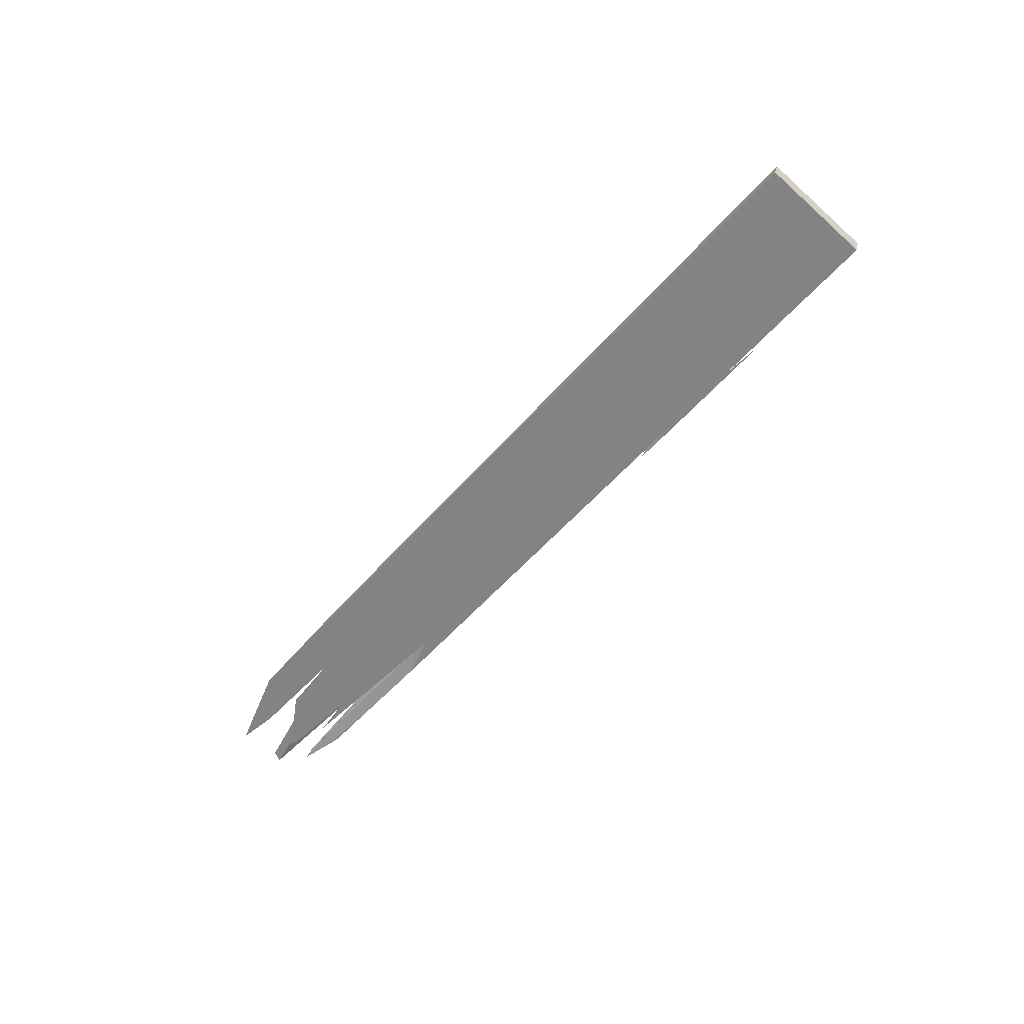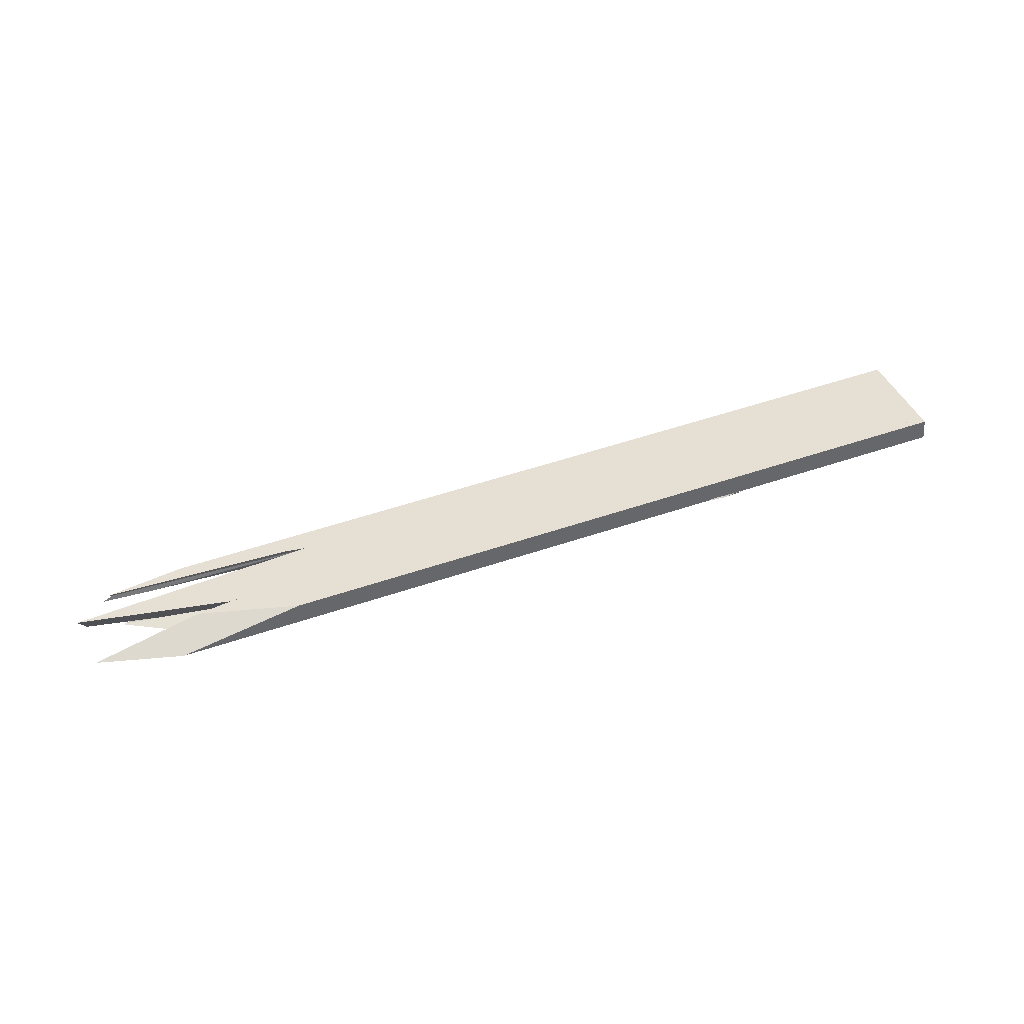
<metadata>
{"format":"obj","ext":"obj","renderer":"f3d","projection":"perspective","resolution":1024,"background":"white","views":[{"elev":-53.7,"azim":57.1,"up":"+Y"},{"elev":56.1,"azim":-13.2,"up":"+Y"}]}
</metadata>
<code>
o WoodenBrokenPlanks_984
v -54.29 4.396 -305.9
v -50.41 4.526 -306.2
v -9.596 3.52 -313
v -45.66 3.327 -308.8
v -57.3 3.381 -307.2
v -55.46 3.318 -307.1
v -51 3.66 -306.2
v -51.95 3.999 -306
v -30.19 3.101 -309.7
v -13.63 3.09 -312.4
v 36.99 3.769 -318.5
v 19.67 5.597 -317.1
v 22.68 5.727 -316.8
v 42.71 5.228 -316.8
v 8.501 5.719 -315.8
v 8.334 5.76 -315.6
v 9.245 5.797 -315.6
v 19.56 5.199 -313.9
v 1.238 3.578 -314.3
v 5.952 5.178 -315.3
v 51.05 3.493 -320.1
v 36.99 3.769 -318.5
v 19.67 5.597 -317.1
v 51.01 5.256 -320.6
v 51.35 5.177 -317.6
v 42.71 5.228 -316.8
v 51.14 5.577 -319.5
v 22.68 5.727 -316.8
v 44.9 5.784 -316.2
v 51.44 5.715 -316.8
v 20.15 5.697 -313.2
v 19.56 5.199 -313.9
v 51.47 4.935 -316.5
v 51.53 5.213 -316
v 24.97 5.128 -312.8
v 24.64 4.906 -313.1
v -17.7 8.874 -300.7
v -13.21 7.813 -303.2
v -13.33 6.799 -302.9
v -20.91 7.135 -298.3
v -1.94 5.524 -303.5
v -3.056 5.706 -303.9
v 0.2929 5.766 -304.4
v -0.5366 5.519 -303.6
v 8.584 7.671 -306.2
v 16.42 9.154 -304.6
v 8.137 6.933 -299.4
v 18.74 9.532 -303.4
v -18.34 6.787 -297.9
v 6.2 9.463 -302.7
v 4.267 5.046 -305.6
v -11.58 5.556 -302.7
v 25.4 4.153 -311.2
v 25.03 3.905 -311.1
v 25.34 3.898 -311.2
v 27.44 4.193 -311.5
v 26.62 3.737 -311.8
v 29.94 4.377 -312.1
v 0.493 2.668 -313.5
v 1.176 2.922 -313.7
v 24.64 4.906 -313.1
v 29 4.653 -312.5
v -22.12 3.031 -310.6
v -45.17 3.728 -306.4
v -3.038 5.039 -309.4
v 24.97 5.128 -312.8
v 4.935 4.994 -305.9
v -25.66 5.414 -302.1
v -37.16 5.206 -301.9
v 25.28 3.905 -311.2
v 23.42 4.141 -310.2
v -15.76 6.41 -304.5
v -26.14 6.132 -302.8
v -2.833 5.902 -305.7
v 26.38 4.122 -311.3
v 26.43 4.116 -311.3
v -31.83 6.096 -302.7
v -18.92 6.416 -304.7
v 26.32 6.033 -311.3
v 30.84 4.67 -312
v 30.82 4.548 -312.2
v -20.52 6.419 -304.8
v -19.58 6.596 -304.6
v 9.806 7.204 -298.6
v 23.5 10.31 -301.1
v -27.35 10.86 -295.4
v -27.38 8.02 -294.5
v -26.22 7.596 -294.5
v -26.66 7.505 -294.8
v -25.52 7.34 -295.5
v -18.34 9.553 -300.5
v -30.19 3.101 -309.7
v -16.88 2.743 -312
v -1.707 2.578 -313.7
v -13.63 3.09 -312.4
v -0.4869 2.992 -313.9
v 22.38 2.823 -316.6
v 22.5 2.315 -316.4
v 11.66 8.378 -306.9
v 5.894 8.475 -306.1
v -15.01 9.088 -302.4
v -15.22 9.099 -302.3
v -14.99 8.97 -302.5
v -13.23 7.81 -303.2
v -17.77 8.875 -302.9
v -19.92 8.911 -302.6
v -16.62 8.459 -303
v -36.52 6.307 -307
v -51.19 6.365 -305.7
v -51.11 6.358 -305.7
v -35.73 6.148 -307
v -51.73 6.349 -305.7
v -50.41 4.526 -306.2
v -19.66 5.557 -308.4
v 14.84 6.575 -313.3
v -29.38 6.773 -309.3
v 9.999 6.622 -312.8
v -51.61 6.369 -305.7
v -9.595 3.52 -313
v 5.952 5.178 -315.3
v 1.239 3.578 -314.3
v -23.44 8.437 -304
v -38.59 7.267 -306.9
v -23.11 6.424 -304.9
v -21.17 7.031 -304.3
v 21.47 7.497 -310.6
v -51.95 3.999 -306
v -50.29 3.715 -306.1
v -51 3.66 -306.2
v -49.27 7.307 -305.9
v -51.61 6.417 -305.7
v -13.23 7.832 -303.2
v 16.48 8.165 -308
v 23.92 7.837 -309.7
v 27.17 6.601 -310.4
v 25.23 6.714 -310
v -33.48 5.925 -299.7
v -37.8 6.208 -298.4
v -47.69 6.165 -297.8
v -1.94 5.524 -303.5
v -32.36 6.709 -297.1
v -11.58 5.556 -302.7
v -13.33 6.799 -302.9
v -3.056 5.706 -303.9
v -34.39 6.186 -299.7
v -68.23 6.512 -295.1
v -51.13 8.051 -298
v -13.23 7.81 -303.2
v -17.7 8.874 -300.8
v -45.17 3.728 -306.4
v 25.03 3.905 -311.1
v -37.16 5.206 -301.9
v -72.8 4.562 -301.5
v 25.4 4.153 -311.2
v -18.92 6.416 -304.7
v -31.83 6.096 -302.7
v -20.52 6.419 -304.8
v -42.21 6.029 -302.7
v -3.038 5.039 -309.4
v -80.87 6.02 -295.8
v -76.93 6.038 -296.1
v -80.66 5.945 -298
v -86.76 5.104 -298.7
v -87.04 5.073 -298.6
v -85.96 4.96 -299.1
v -25.66 5.414 -302.1
v -26.14 6.132 -302.8
v -25.52 7.34 -295.5
v -30.16 7.639 -294.1
v -26.66 7.505 -294.8
v -27.35 10.86 -295.4
v -58.5 11.2 -291.8
v -77.89 8.159 -288.7
v -74.51 10 -294.8
v -91.61 7.145 -291.2
v -91.75 7.121 -291.2
v -18.34 9.553 -300.5
v -68.92 9.738 -296.1
v -69.12 9.741 -296.1
v -91.63 7.113 -291.2
v -85.03 6.795 -292.8
v -60.52 3.437 -307.1
v -57.65 3.263 -307.4
v -16.88 2.743 -312
v -57.23 3.182 -307.4
v -30.19 3.101 -309.7
v -14.99 8.97 -302.5
v -15.22 9.099 -302.3
v -13.23 7.832 -303.2
v -19.92 8.911 -302.6
v -71.93 4.13 -306
v -81.65 5.884 -303.4
v -89.69 6.118 -303
v -83.09 5.021 -304.6
v -80.91 4.752 -305.1
v -76.4 6.642 -306.2
v 8.501 5.719 -315.8
v 5.952 5.178 -315.3
v -51.73 6.349 -305.7
v -51.61 6.408 -305.7
v -88.04 6.787 -303.4
v -83.46 6.979 -304.5
v -29.38 6.773 -309.3
v 8.334 5.76 -315.6
v -51.61 6.369 -305.7
v -59.01 7.343 -305.1
v -88.45 7.217 -303.3
v -49.27 7.307 -305.9
v -55.64 7.478 -304.9
v -38.59 7.267 -306.9
v -36.52 6.307 -307
v -51.19 6.365 -305.7
v -49.27 7.307 -305.9
v -51.11 6.358 -305.7
v -55.64 7.478 -304.9
v -28.9 8.551 -303.2
v -23.44 8.437 -304
v -21.17 7.031 -304.3
v -23.11 6.424 -304.9
v -19.66 5.557 -308.4
v -50.41 4.526 -306.2
v -50.29 3.715 -306.1
v -51.95 3.999 -306
v -51.73 6.349 -305.7
v -54.51 3.754 -305.6
v -79.86 4.435 -301.4
v -70.82 5.847 -302.6
v -92.71 5.831 -299
v -93.85 8.504 -298.4
v -19.58 6.596 -304.6
v -71.33 7.229 -296.9
v -73.98 9.494 -296.5
v -69.06 9.738 -296.1
v -68.92 9.738 -296.1
v -19.92 8.911 -302.6
v -51.13 8.051 -298
v -13.17 7.796 -303.2
v -68.47 7.623 -296.6
v -17.77 8.875 -302.9
v 51.64 5.723 -315.1
v 51.69 5.967 -314.7
v 51.64 5.143 -315
v 51.63 5.074 -315.1
v 27.17 6.601 -310.4
v 28.17 6.226 -310.7
v 29.96 6.58 -310.8
v 30.89 4.932 -311.7
v 51.59 4.848 -315.4
v 40.88 4.638 -313.8
v 51.58 4.735 -315.5
v 29 4.653 -312.5
v 51.47 4.935 -316.5
v 30.94 5.173 -311.4
v 51.78 6.412 -313.9
v 51.76 5.89 -314
v 51.62 4.72 -315.2
v 51.63 4.609 -315.1
v 51.61 3.349 -315.1
v 51.47 2.985 -316.3
v 38.73 4.415 -313.2
v 27.44 4.193 -311.5
v 29.94 4.377 -312.1
v 26.62 3.737 -311.8
v 40.88 4.638 -313.8
v 51.63 4.926 -315.1
v 30.82 4.547 -312.2
v 52.04 4.427 -311.4
v 51.71 3.579 -314.3
v 23.42 4.141 -310.2
v 28.35 3.913 -311.4
v 21.62 4.368 -309.3
v 26.43 4.116 -311.3
v 26.54 4.126 -311.3
v 52.96 6.735 -303.5
v 52.92 8.767 -304.1
v 25.83 7.03 -300.4
v 8.137 6.932 -299.4
v 18.74 9.532 -303.4
v 16.42 9.154 -304.6
v 11.66 4.808 -307
v 25.23 6.714 -310
v 52.13 8.076 -311
v 52.78 9.72 -305.4
v 51.06 2.957 -319.9
v 51.08 2.004 -319.7
v 22.5 2.315 -316.4
v 22.38 2.823 -316.6
v 29 4.653 -312.5
v 0.493 2.668 -313.5
v 1.176 2.922 -313.7
v 27.17 6.601 -310.4
v 51.14 5.577 -319.5
v 51.39 6.221 -317.3
v 51.42 6.09 -317.1
v 36.84 6.334 -315.8
v 22.68 5.727 -316.8
v 30.1 6.425 -315
v 14.84 6.575 -313.3
v 21.47 7.497 -310.6
v 51.65 6.866 -315.1
v 51.42 6.295 -317.1
v 16.48 8.165 -308
v 11.66 8.378 -306.9
v 51.82 7.292 -313.7
v 35.23 7.616 -311.3
v 42.71 5.228 -316.8
v 1.238 3.578 -314.3
v -0.487 2.992 -313.9
v 23.76 2.297 -316.6
v 8.776 2.46 -314.9
v 6.723 2.356 -315.1
v 29.57 2.124 -317.6
v 12.22 3.34 -315.5
v 21.79 2.945 -317.1
v 2.446 3.224 -315
v 4.699 3.46 -314.7
v -34.39 6.186 -299.7
v -15.76 6.41 -304.5
v -11.51 6.718 -304
v -47.68 6.165 -297.8
v -68.23 6.512 -295.1
v -78.02 6.458 -294.5
v -80.3 6.108 -295.6
v -71.33 7.23 -296.9
v -1.94 5.524 -303.5
v 4.267 5.046 -305.6
v 11.66 4.808 -307
v 51.53 5.213 -316
v 51.59 4.848 -315.4
v 51.63 5.074 -315.1
v 51.64 5.723 -315.1
v 17.69 7.123 -299.5
v 18.96 7.135 -299.6
v 15.32 7.246 -298.9
v 12.05 7.184 -298.9
v 13.78 7.324 -299.1
v 17.07 7.412 -299.2
v 51.63 4.609 -315.1
v 4.935 4.994 -305.9
v 26.43 4.116 -311.3
v 30.89 4.932 -311.7
v 30.94 5.173 -311.4
v 21.62 4.368 -309.3
v 28.17 6.226 -310.7
v 11.66 4.808 -307
v 0.2928 5.766 -304.4
v -13.17 7.796 -303.2
v 26.38 4.122 -311.3
v -11.51 6.718 -304
v -15.76 6.41 -304.5
v -13.17 7.796 -303.2
v 52.89 9.987 -304.4
v 23.5 10.31 -301.1
v 9.806 7.204 -298.6
v -18.92 6.416 -304.7
v -80.87 6.021 -295.8
v -80.66 5.945 -298
v -42.21 6.029 -302.7
v -71.33 7.23 -296.9
v 51.75 7.131 -314.2
v 35.23 7.616 -311.3
v 29.96 6.58 -310.8
v 23.92 7.837 -309.7
v 51.65 6.866 -315.1
v 51.75 7.131 -314.2
v 51.82 7.292 -313.7
v 29.96 6.58 -310.8
v 29.96 6.58 -310.8
v -33.48 5.925 -299.7
v -25.66 5.414 -302.1
v -11.58 5.556 -302.7
v -26.22 7.596 -294.5
v -30.16 7.639 -294.1
f 1 2 3 4
f 1 4 5
f 8 1 6 7
f 6 1 5
f 2 1 8
f 7 9 10 2
f 10 3 2
f 7 2 8
f 5 4 10 9
f 5 9 6
f 11 12 13 14
f 13 17 18 14
f 15 20 16
f 11 14 18 19
f 17 16 20 19
f 17 19 18
f 21 25 26 22
f 28 23 22 26
f 27 28 26 25
f 29 30 25 14
f 31 29 14 32
f 35 34 30 29
f 35 29 31
f 32 36 35 31
f 33 36 32 14
f 33 14 25
f 33 34 35 36
f 37 38 39 40
f 41 42 43 44
f 43 45 46 47
f 46 48 47
f 43 47 44
f 41 49 40 39
f 41 39 42
f 42 39 38 45
f 42 45 43
f 41 51 42
f 41 42 52
f 52 42 51
f 53 54 55 56
f 56 55 57 58
f 59 60 61 58
f 61 62 58
f 59 58 57
f 65 64 54 53
f 66 62 61
f 72 73 68 67
f 72 67 74
f 75 74 67 71
f 75 71 76
f 77 69 68 73
f 78 77 73 72
f 75 76 70 54
f 75 54 53
f 53 78 72 74
f 53 74 75
f 54 69 77 78
f 54 78 53
f 70 76 71
f 79 80 81 62
f 79 62 66
f 58 81 80 56
f 81 58 62
f 82 78 83
f 78 82 65 53
f 78 53 56 79
f 56 80 79
f 89 88 87
f 87 86 91 90
f 37 40 90 91
f 87 90 89
f 84 47 48 85
f 49 90 40
f 95 93 92
f 98 97 60 59
f 96 60 97
f 45 99 46
f 102 103 38 104
f 102 104 37 91
f 107 103 102 106
f 105 107 106
f 38 103 107
f 108 109 110 111
f 111 110 112 113
f 111 113 114
f 18 17 115 31
f 110 109 118 112
f 119 113 112 116
f 112 118 116
f 116 16 120 119
f 16 17 18 121
f 16 121 120
f 122 123 108 124
f 108 111 124
f 122 124 125
f 82 83 125 124
f 82 124 111 114
f 82 114 65
f 31 115 126 79
f 31 79 66
f 113 127 128 64
f 113 64 65 114
f 129 128 127
f 127 113 119 92
f 119 95 92
f 127 92 129
f 18 31 66 61
f 60 96 121 18
f 60 18 61
f 109 108 123 130
f 109 130 131
f 118 109 131
f 130 116 118 131
f 132 107 125 83
f 132 83 38
f 125 107 105 122
f 79 126 134 135
f 133 136 135 134
f 79 135 136 38
f 79 38 83
f 132 38 104
f 45 136 133 99
f 38 136 45
f 45 104 38
f 143 40 49 140
f 143 140 144
f 144 140 142
f 142 137 145 143
f 142 143 144
f 145 139 146 147
f 145 147 148 143
f 143 148 149 40
f 152 151 154 155
f 152 155 156
f 157 158 156 155
f 159 157 155 154
f 151 150 159 154
f 160 161 156 158
f 160 158 162
f 162 163 164 160
f 162 158 153 165
f 162 165 163
f 163 165 164
f 166 152 156 167
f 167 145 137 166
f 139 145 167 156
f 139 156 161
f 40 168 49
f 169 170 87
f 174 175 176 173
f 174 173 172
f 146 181 179 178
f 146 178 147
f 181 180 175 174
f 181 174 179
f 171 87 170 168
f 171 168 40 177
f 40 149 177
f 175 180 176
f 182 183 5
f 185 6 5 183
f 186 184 10
f 5 6 186 10
f 5 10 4
f 187 188 177 149
f 187 149 148 189
f 187 189 107
f 188 187 107 190
f 190 107 189 148
f 190 148 147 178
f 5 1 191 182
f 1 192 193 191
f 191 193 194
f 195 191 194
f 199 200 201 193
f 199 193 192
f 201 202 196 194
f 196 195 194
f 201 194 193
f 1 2 199 192
f 2 3 198 203
f 198 204 203
f 203 200 199 2
f 197 204 198
f 5 4 3 2
f 2 1 5
f 201 205 200
f 206 207 201 200
f 207 202 201
f 205 203 208 200
f 209 206 200
f 200 208 209
f 210 211 212 200
f 210 200 213
f 214 212 211 111
f 217 218 219 211
f 219 111 211
f 217 211 210
f 215 213 200
f 111 219 157 159
f 111 159 220
f 221 220 159 150
f 221 150 222 223
f 221 224 214 111
f 221 111 220
f 223 225 226 227
f 223 227 224 221
f 153 158 227 226
f 214 224 118 212
f 200 212 118
f 227 228 229 215
f 215 200 118 227
f 227 118 224
f 157 219 218 230
f 231 162 158 157
f 231 157 230
f 162 228 227 158
f 232 229 228 162
f 232 162 231
f 234 236 148 107
f 148 189 107
f 234 107 235
f 237 189 148
f 237 230 218 107
f 237 107 189
f 236 238 231 230
f 236 230 237 148
f 233 232 231 238
f 234 233 238 236
f 218 217 239 107
f 235 107 239
f 223 222 129
f 129 225 223
f 244 245 246
f 80 79 240 243
f 80 247 245 244
f 80 244 79
f 246 241 240 79
f 246 79 244
f 248 249 250
f 249 248 34 66
f 249 66 251
f 251 66 36
f 249 251 36 252
f 249 252 250
f 66 34 252 36
f 247 253 245
f 241 246 254
f 257 256 260
f 261 262 263 55
f 264 248 250
f 260 256 265
f 264 266 80 243
f 264 243 248
f 262 261 80 266
f 262 266 264
f 257 260 265
f 272 269 271 253
f 272 253 247 273
f 272 273 261 55
f 272 55 70
f 247 80 261 273
f 269 272 70
f 44 277 278 45
f 278 279 45
f 44 45 43
f 280 44 43
f 45 281 245 280
f 253 271 280 245
f 45 280 43
f 276 275 283 278
f 276 278 277
f 288 264 250 33
f 288 33 36
f 262 288 36 289
f 36 290 289
f 262 289 263
f 290 287 286 289
f 264 288 266
f 262 266 288
f 246 245 291
f 291 245 281
f 246 291 281
f 14 296 292 25
f 14 29 31 18
f 18 31 298 17
f 18 17 296 14
f 79 240 300 299
f 34 66 31 29
f 34 29 30
f 299 298 31 66
f 299 66 79
f 34 240 79 66
f 246 281 302 305
f 254 246 305 304
f 279 303 45
f 302 281 45 303
f 21 22 306 25
f 32 306 22 307
f 36 33 25 306
f 36 306 32
f 290 36 32 307
f 290 307 308
f 287 290 308
f 313 314 315 316
f 309 312 314 313
f 314 312 311 315
f 316 315 311 310
f 39 317 73 318
f 39 318 319
f 73 77 78 318
f 73 317 320 161
f 73 161 77
f 237 104 39 319
f 318 78 83 237
f 318 237 319
f 321 320 317 104
f 317 39 104
f 321 104 236
f 78 77 161 324
f 161 323 324
f 78 324 83
f 322 238 324 323
f 321 236 238 322
f 83 324 238 236
f 83 236 104 237
f 44 327 43
f 326 325 144
f 325 44 43 144
f 43 327 326 144
f 249 62 66 328
f 249 328 329
f 80 81 249 329
f 80 329 330
f 249 81 62
f 331 79 80 330
f 79 331 328 66
f 332 336 337 333
f 336 335 334 337
f 333 337 334
f 260 256 338
f 260 338 265
f 319 74 339 39
f 51 42 39 339
f 75 340 71 339
f 75 339 74
f 340 75 273
f 340 273 341 342
f 340 342 343 71
f 342 341 344
f 346 42 51 345
f 45 346 345 343
f 343 342 344 45
f 45 344 136
f 347 319 39 104
f 45 104 39 42
f 45 42 346
f 74 319 347 344
f 347 136 344
f 344 341 273 74
f 74 273 75
f 347 104 45 136
f 348 53 261 273
f 74 349 350
f 74 350 78 53
f 74 53 348
f 261 53 78 79
f 78 83 79
f 261 79 80
f 261 80 341 273
f 351 349 74 245
f 74 348 273 245
f 273 341 245
f 351 245 136
f 351 83 78 350
f 351 350 349
f 245 341 80 79
f 245 79 244
f 136 245 244
f 136 244 79 83
f 136 83 351
f 75 273 261 53
f 75 53 54 70
f 75 70 272
f 55 54 53 261
f 273 75 272
f 261 273 272 70
f 261 70 55
f 278 277 354 353
f 275 276 277 278
f 275 278 283
f 355 82 83
f 356 357 358 77
f 356 77 161
f 161 77 355 359
f 355 83 359
f 161 359 323
f 357 356 323 359
f 77 358 82 355
f 358 357 359 83
f 358 83 82
f 241 360 361 362
f 363 244 362 361
f 79 126 364 240
f 79 244 363 126
f 244 79 240 241
f 244 241 362
f 241 367 361 365
f 361 367 254 366
f 254 367 241
f 281 368 305 302
f 363 305 368 291
f 363 291 281 302
f 281 291 368
f 51 67 74 39
f 74 319 39
f 51 39 42
f 369 317 73 370
f 318 319 74
f 318 74 67 370
f 318 370 73
f 319 318 73 317
f 319 317 39
f 39 317 369 371
f 39 371 42
f 42 371 51
f 372 170 87
f 87 170 373
f 84 85 86 87
f 84 87 88
f 169 87 171 172
f 169 172 173
f 274 275 276
f 310 309 313 316
f 276 275 352 353
f 276 353 354
f 373 372 87
f 7 6 9
f 4 3 10
f 15 16 17 13
f 15 13 12
f 12 11 19 20
f 12 20 15
f 21 22 23 24
f 21 24 27 25
f 24 23 28 27
f 33 25 30 34
f 47 49 41 44
f 50 48 46
f 51 41 52
f 57 55 54 63
f 54 64 63
f 57 63 59
f 67 68 69 54
f 67 54 70 71
f 89 90 49 84
f 49 47 84
f 89 84 88
f 50 91 86 85
f 50 85 48
f 59 63 92 93
f 59 93 94
f 95 96 94 93
f 96 97 98 94
f 59 94 98
f 91 50 46 99
f 99 100 101 91
f 91 101 102
f 102 101 105 106
f 101 100 105
f 115 17 16 116
f 115 116 117
f 121 119 120
f 117 123 122 126
f 117 126 115
f 128 129 92 63
f 128 63 64
f 96 95 119 121
f 123 117 116 130
f 126 122 105 133
f 105 100 133
f 126 133 134
f 133 100 99
f 137 138 139
f 140 49 141 138
f 138 137 142 140
f 141 146 139 138
f 150 151 152 153
f 152 161 160 165
f 160 164 165
f 152 165 153
f 166 137 139 161
f 166 161 152
f 49 168 141
f 177 178 179 172
f 179 174 172
f 177 172 171
f 176 180 181 169
f 146 141 168 181
f 168 170 169 181
f 176 169 173
f 4 183 182
f 184 185 183 4
f 184 4 10
f 186 6 185 184
f 190 178 177 188
f 4 182 191 3
f 191 195 196 3
f 196 197 198 3
f 196 202 203 204
f 196 204 197
f 202 207 206 208
f 202 208 203
f 208 206 209
f 210 213 215 216
f 210 216 217
f 150 153 226 225
f 150 225 222
f 215 229 232 216
f 232 233 234 235
f 232 235 216
f 217 216 235 239
f 129 222 225
f 240 241 242 243
f 250 252 34 248
f 241 254 255 242
f 248 256 257 258
f 248 258 259 250
f 258 55 263 259
f 265 256 248 243
f 255 267 268 265
f 268 257 265
f 255 265 242
f 269 270 268 267
f 269 267 271
f 258 268 270 70
f 258 70 55
f 257 268 258
f 242 265 243
f 70 270 269
f 271 267 274 44
f 276 277 44 274
f 271 44 280
f 254 282 283 255
f 283 275 274 255
f 274 267 255
f 282 279 278 283
f 284 285 286 287
f 259 285 284 33
f 259 33 250
f 263 289 286 285
f 263 285 259
f 25 292 293 294
f 25 294 30
f 295 293 292 296
f 297 295 296 17
f 297 17 298
f 299 300 301 297
f 299 297 298
f 240 34 30 301
f 30 294 301
f 240 301 300
f 293 301 294
f 301 293 295 297
f 302 303 279 282
f 302 282 304 305
f 254 304 282
f 25 33 284 21
f 284 287 308 307
f 284 307 22 21
f 309 310 311 312
f 161 320 321 322
f 161 322 323
f 44 325 326 327
f 328 331 330 329
f 332 333 334 335
f 332 335 336
f 338 256 265
f 343 345 51 339
f 343 339 71
f 70 54 55
f 352 275 283
f 283 278 353 352
f 276 354 277
f 356 161 323
f 363 361 360 364
f 363 364 126
f 241 240 364 360
f 254 241 365 366
f 366 365 361
f 302 305 363
f 371 369 370 67
f 371 67 51
f 372 373 170

</code>
